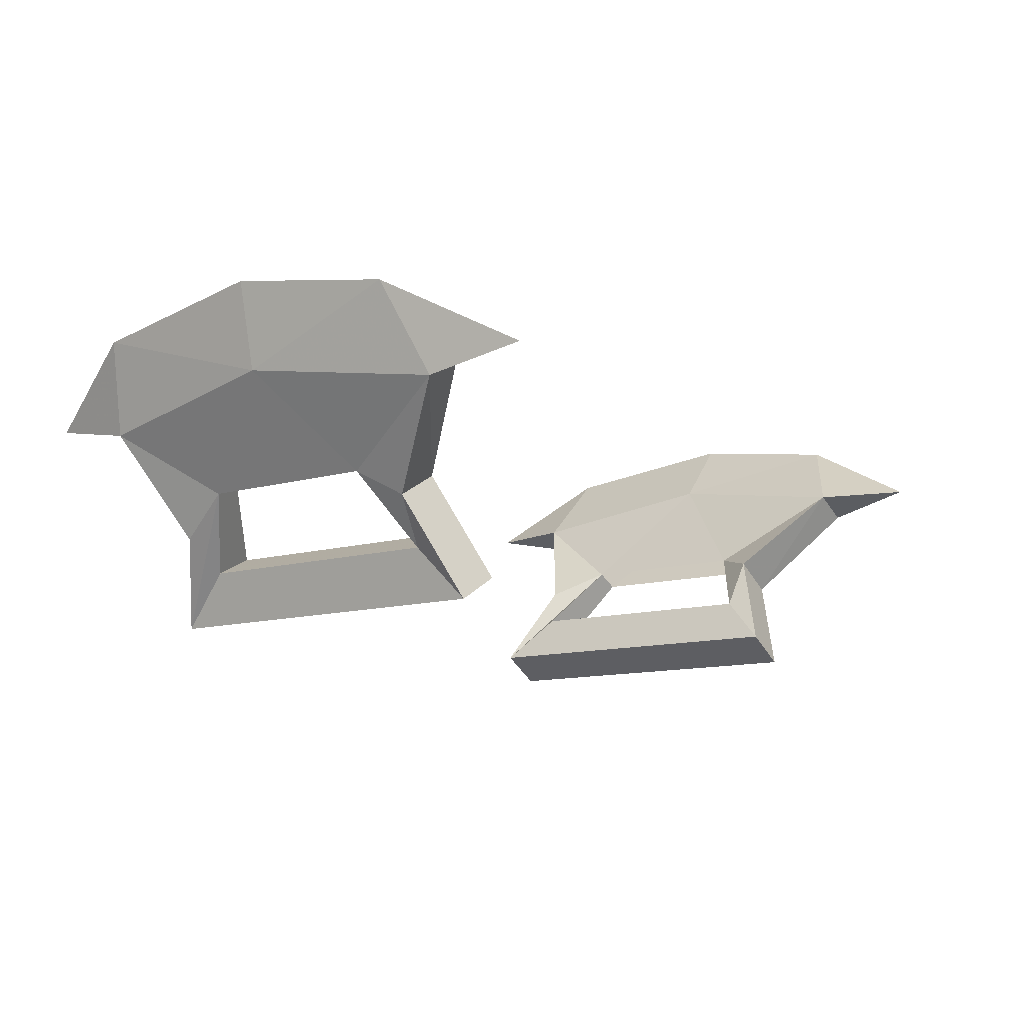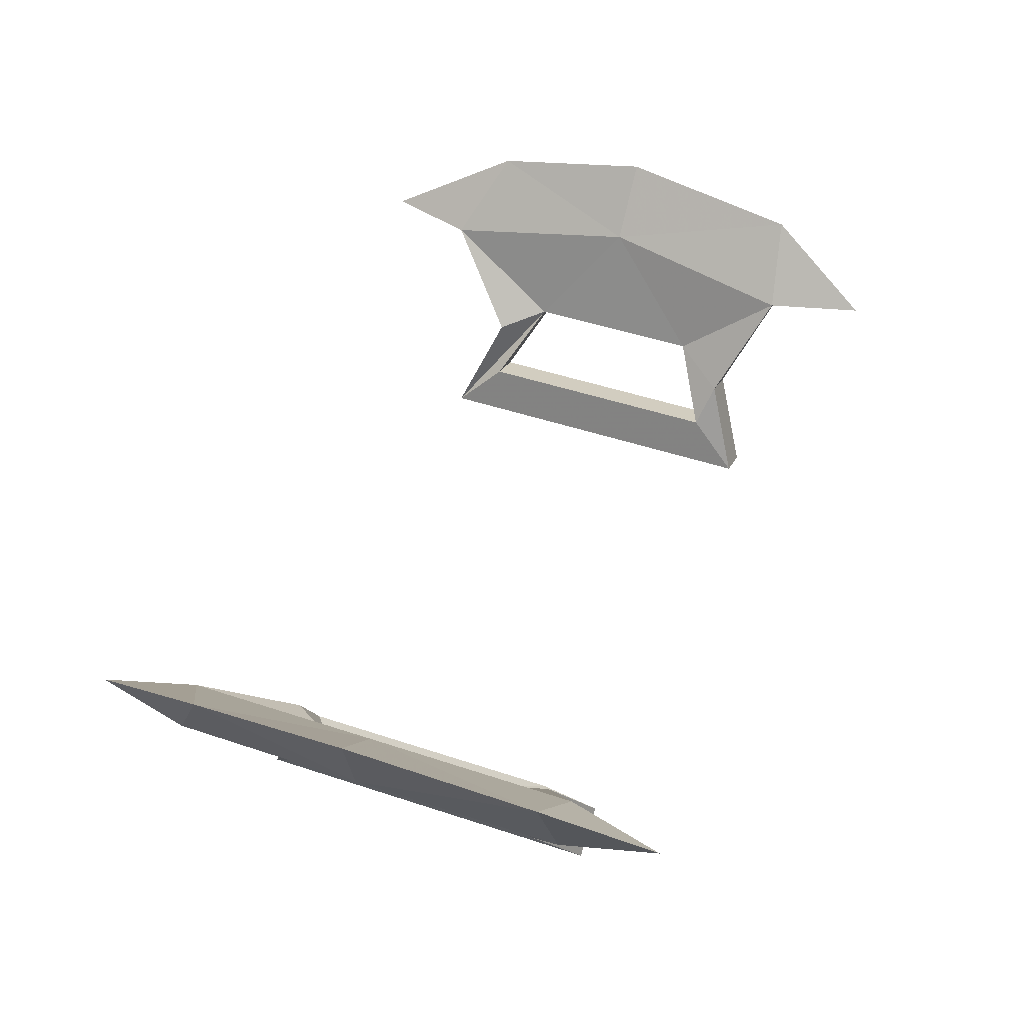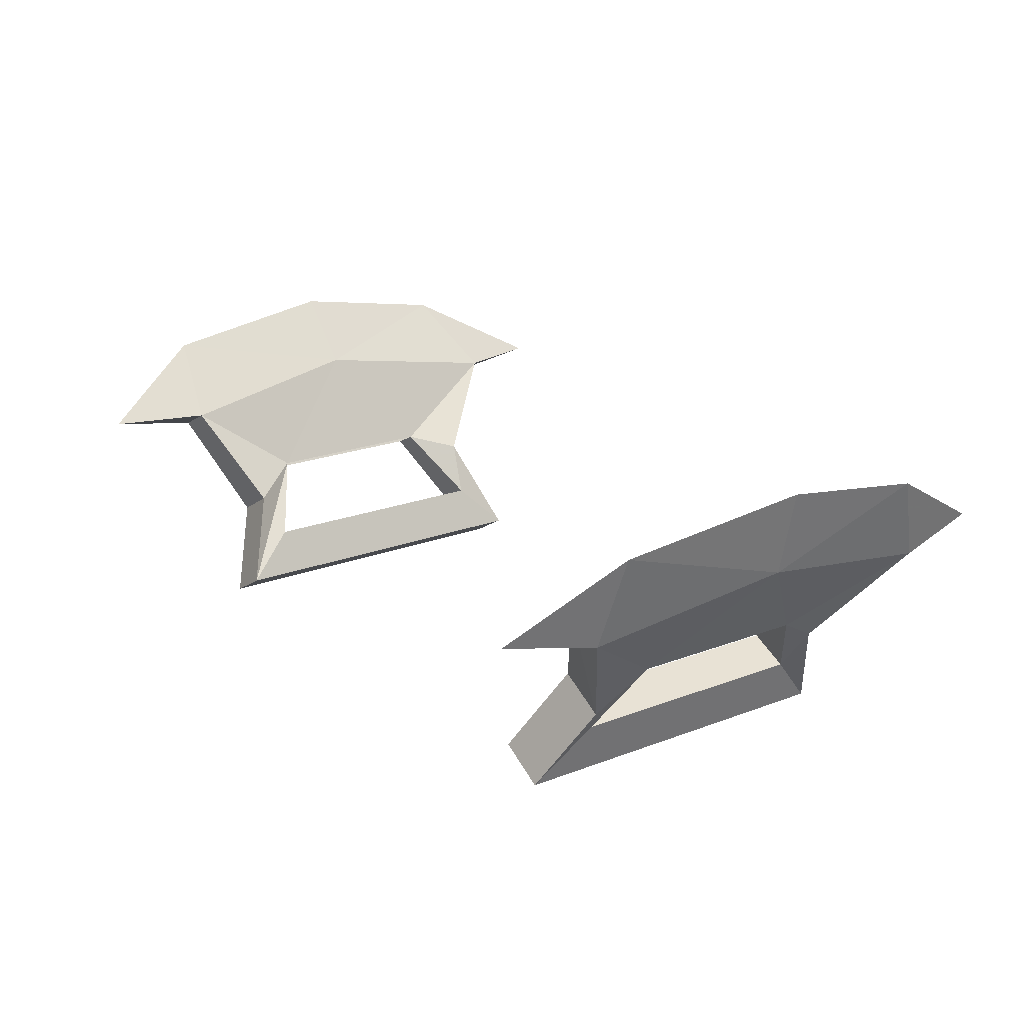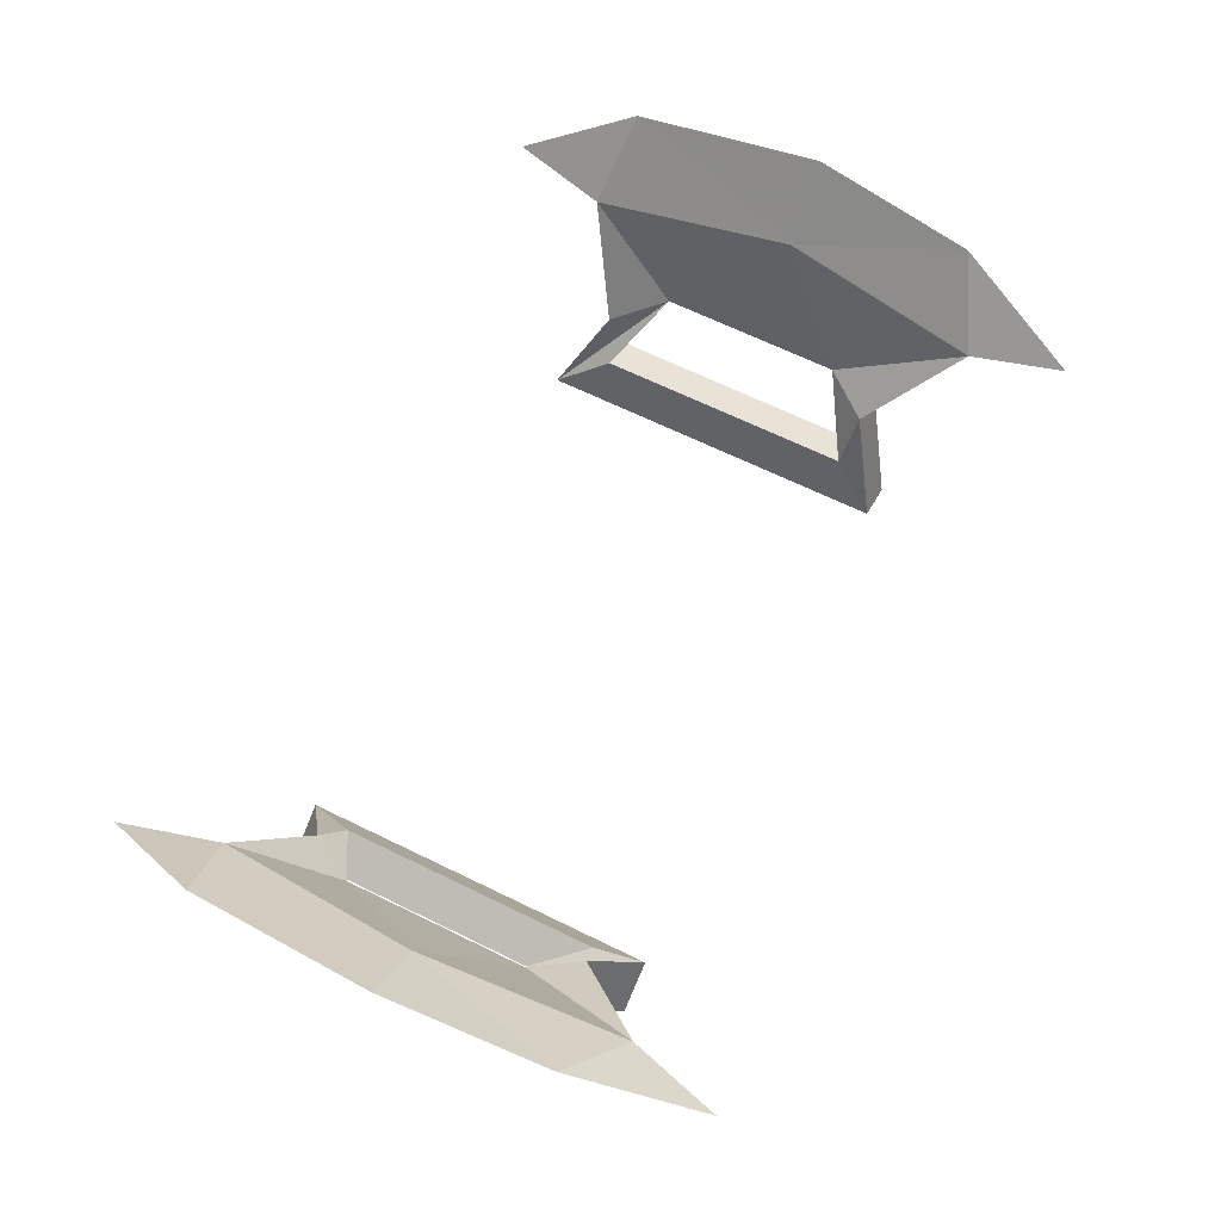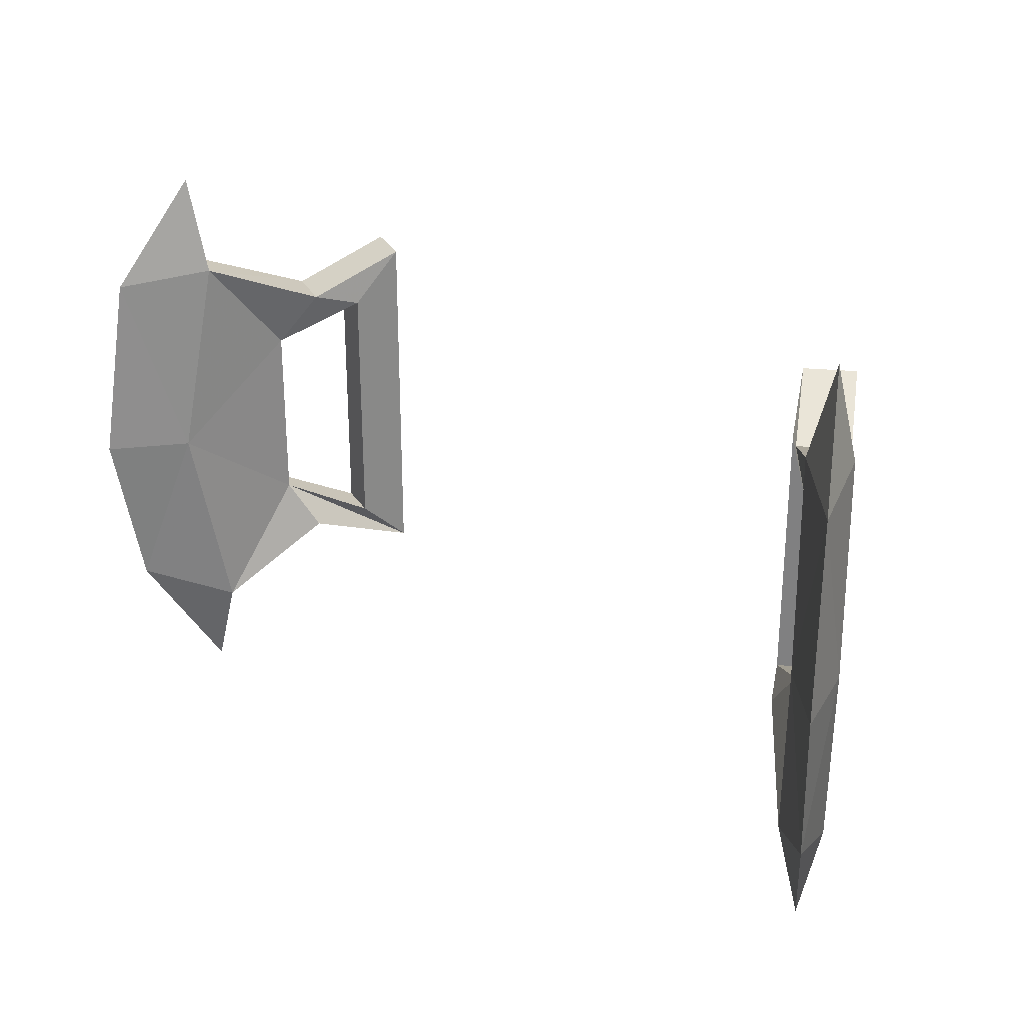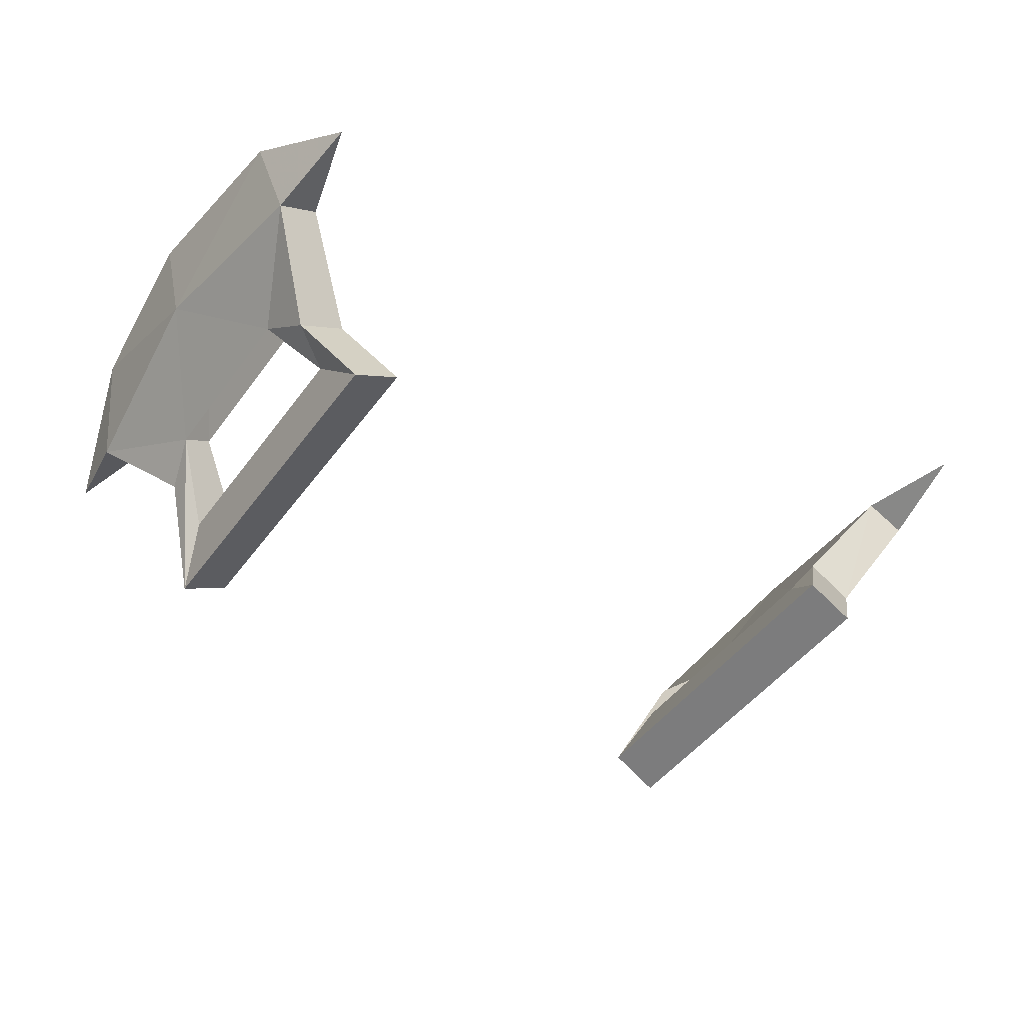
<metadata>
{"format":"obj","ext":"obj","renderer":"f3d","projection":"perspective","resolution":1024,"background":"white","views":[{"elev":-11.3,"azim":125.7,"up":"+Y"},{"elev":49.1,"azim":-69.9,"up":"+Y"},{"elev":20.3,"azim":54.6,"up":"+Y"},{"elev":66.6,"azim":116.1,"up":"+Y"},{"elev":27.7,"azim":-142.1,"up":"+Z"},{"elev":-45.9,"azim":-33.8,"up":"+Y"}]}
</metadata>
<code>
v 0.5 -0.09375 0.1484
v 0.4844 -0.07031 0.2656
v 0.4531 -0.07031 0.1484
v 0.4297 -0.2188 0.09375
v 0.4453 -0.1719 0.03125
v 0.5234 -0.05469 -0.09375
v 0.5312 0.01562 0.1328
v 0.4766 -0.03125 -0.09375
v 0.4141 -0.1562 0.03125
v 0.375 -0.1875 0.09375
v 0.3203 -0.2891 0.1406
v 0.375 -0.3203 0.1406
v 0.3906 -0.2578 0.07812
v 0.3438 -0.2344 0.07812
v 0.3203 -0.2891 -0.2891
v 0.375 -0.3203 -0.2891
v 0.3906 -0.2578 -0.2344
v 0.3438 -0.2344 -0.2344
v 0.4141 -0.1562 -0.1875
v 0.375 -0.1719 -0.2422
v 0.4297 -0.2031 -0.2422
v 0.4453 -0.1719 -0.1875
v 0.5 -0.09375 -0.3359
v 0.4844 -0.07031 -0.4453
v 0.5312 0.01562 -0.2891
v 0.4531 -0.07031 -0.3359
v 0.5469 0.04688 -0.09375
v -0.4922 -0.09375 0.1484
v -0.4453 -0.07031 0.1484
v -0.4766 -0.07031 0.2656
v -0.5234 0.01562 0.1328
v -0.5156 -0.05469 -0.09375
v -0.4375 -0.1719 0.03125
v -0.4219 -0.2188 0.09375
v -0.3672 -0.1875 0.09375
v -0.4062 -0.1562 0.03125
v -0.4688 -0.03125 -0.09375
v -0.4922 -0.09375 -0.3359
v -0.5234 0.01562 -0.2891
v -0.4766 -0.07031 -0.4453
v -0.4453 -0.07031 -0.3359
v -0.4219 -0.2031 -0.2422
v -0.4375 -0.1719 -0.1875
v -0.5391 0.04688 -0.09375
v -0.4062 -0.1562 -0.1875
v -0.3672 -0.1719 -0.2422
v -0.3125 -0.2891 -0.2891
v -0.3672 -0.3203 -0.2891
v -0.3828 -0.2578 -0.2344
v -0.3359 -0.2344 -0.2344
v -0.3125 -0.2891 0.1406
v -0.3672 -0.3203 0.1406
v -0.3828 -0.2578 0.07812
v -0.3359 -0.2344 0.07812
f 1 2 3
f 1 6 7
f 1 7 2
f 2 7 3
f 3 7 8
f 23 24 25
f 23 25 6
f 23 26 24
f 24 26 25
f 25 26 8
f 25 8 27
f 25 27 6
f 6 27 7
f 7 27 8
f 28 29 30
f 28 30 31
f 28 31 32
f 29 37 31
f 29 31 30
f 38 39 40
f 38 40 41
f 38 32 39
f 39 32 44
f 39 44 37
f 39 37 41
f 39 41 40
f 32 31 44
f 44 31 37
f 1 3 4
f 1 4 5
f 3 9 10
f 3 10 4
f 4 10 11
f 4 11 12
f 4 12 5
f 5 12 13
f 5 13 9
f 9 13 14
f 9 14 10
f 10 14 11
f 11 14 15
f 11 15 12
f 12 15 16
f 12 16 17
f 12 17 13
f 13 17 14
f 14 17 18
f 14 18 15
f 15 18 19
f 15 19 20
f 15 20 16
f 16 20 21
f 16 21 17
f 17 21 22
f 17 22 18
f 18 22 19
f 23 22 21
f 23 21 20
f 23 20 26
f 19 26 20
f 28 33 34
f 28 34 35
f 28 35 29
f 29 35 36
f 38 41 42
f 38 42 43
f 41 45 46
f 41 46 42
f 42 46 47
f 42 47 48
f 42 48 43
f 43 48 49
f 43 49 45
f 45 49 50
f 45 50 46
f 46 50 47
f 47 50 51
f 47 51 48
f 48 51 52
f 48 52 53
f 48 53 49
f 49 53 50
f 50 53 54
f 50 54 51
f 51 54 36
f 51 36 35
f 51 35 52
f 52 35 34
f 52 34 53
f 53 34 33
f 53 33 54
f 54 33 36
f 1 5 6
f 3 8 9
f 23 6 22
f 6 5 22
f 8 19 9
f 19 8 26
f 28 32 33
f 29 36 37
f 38 43 32
f 32 43 33
f 37 36 45
f 37 45 41

</code>
